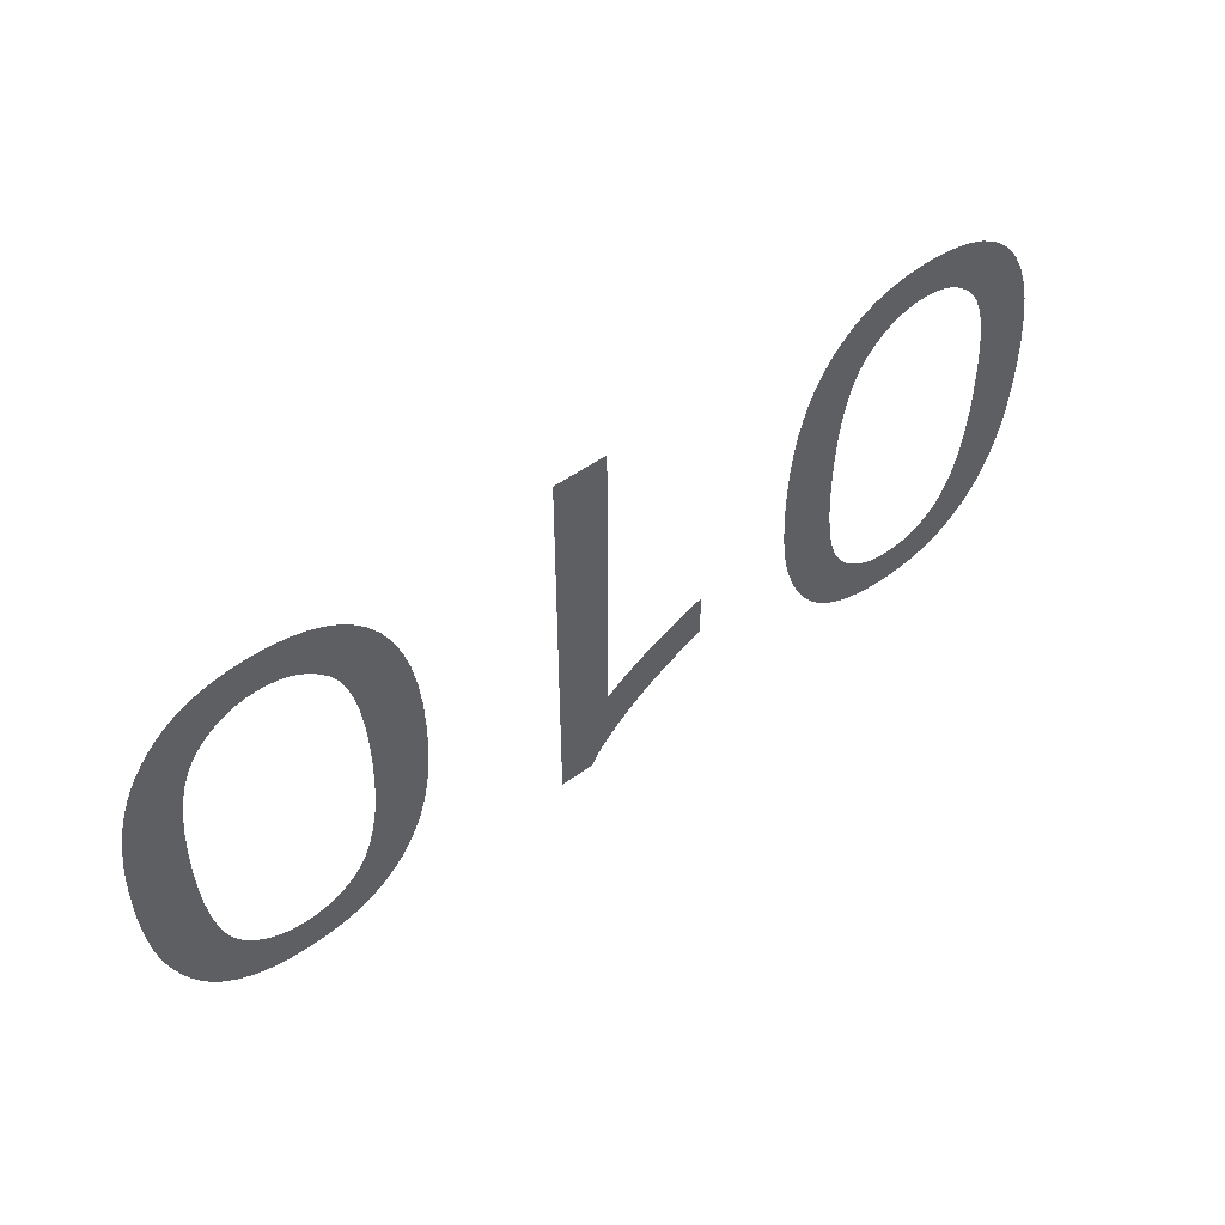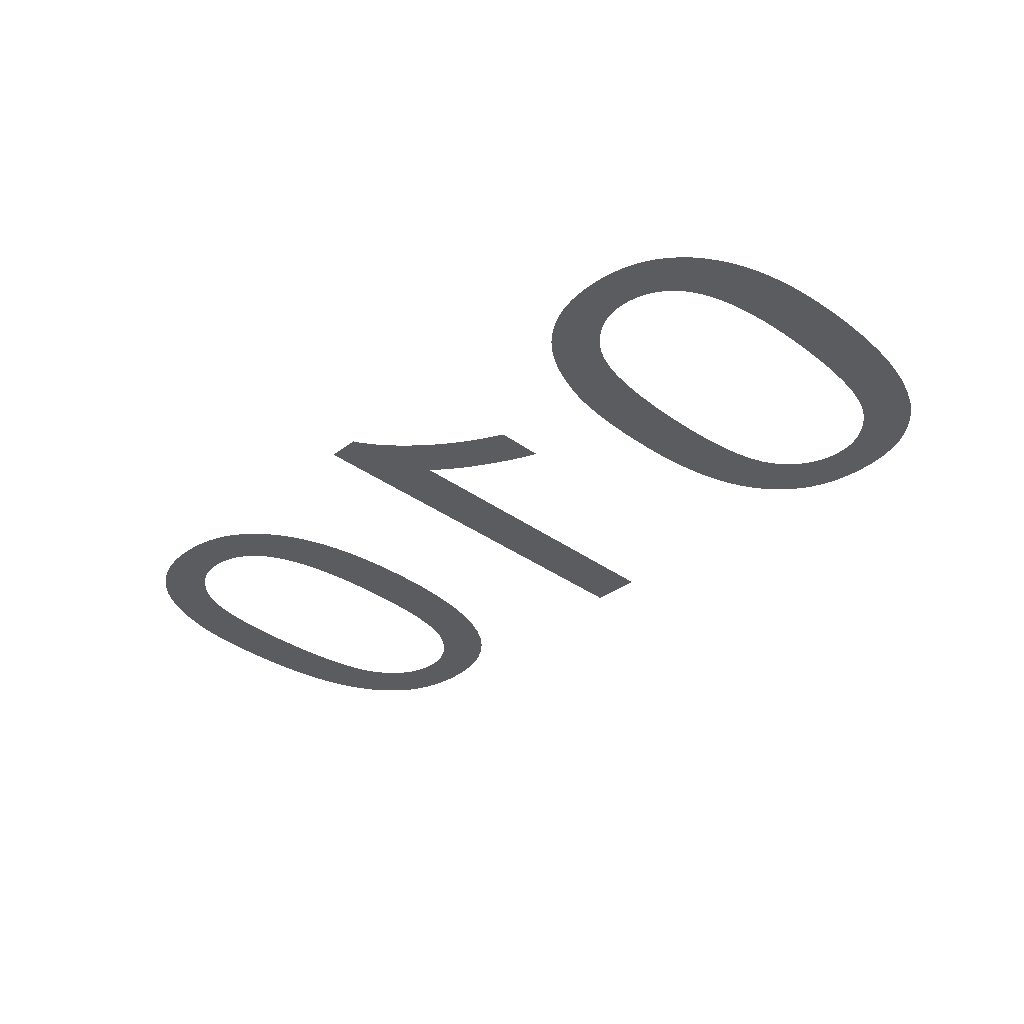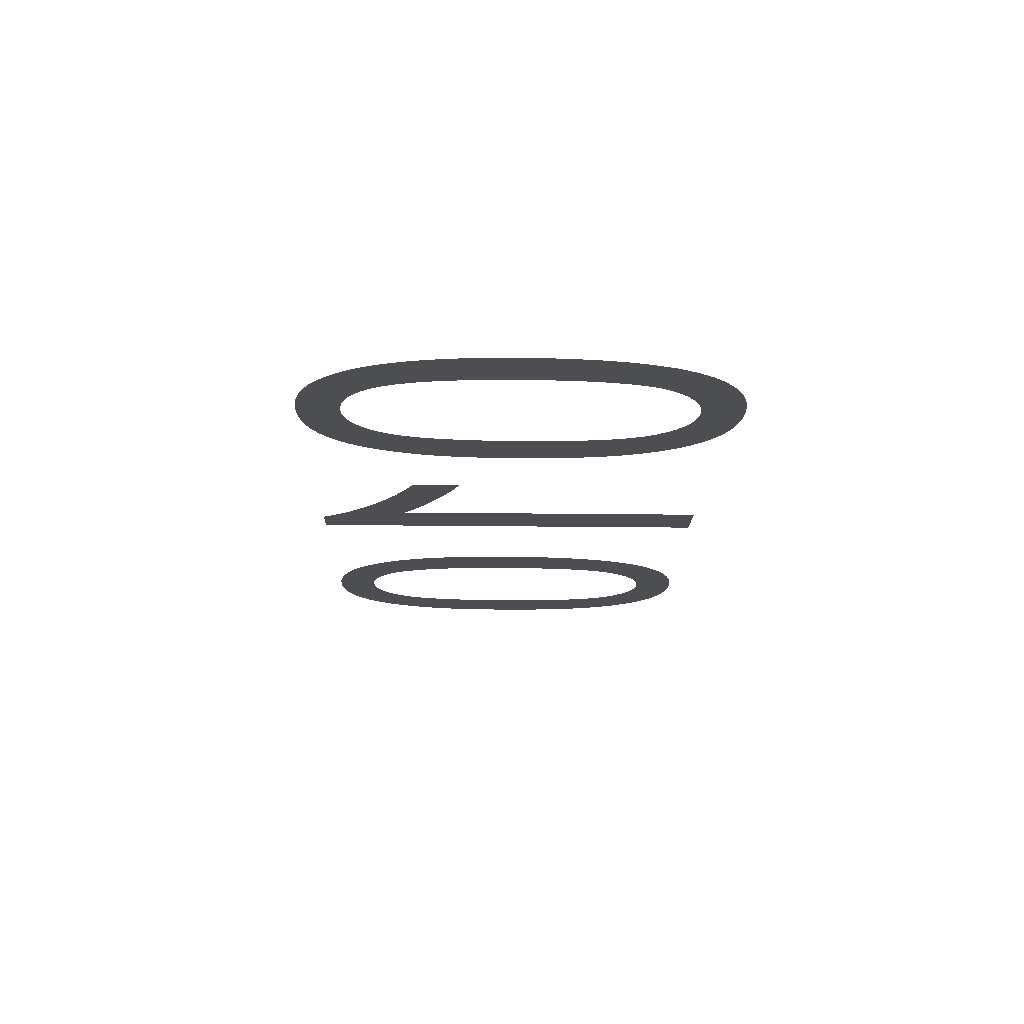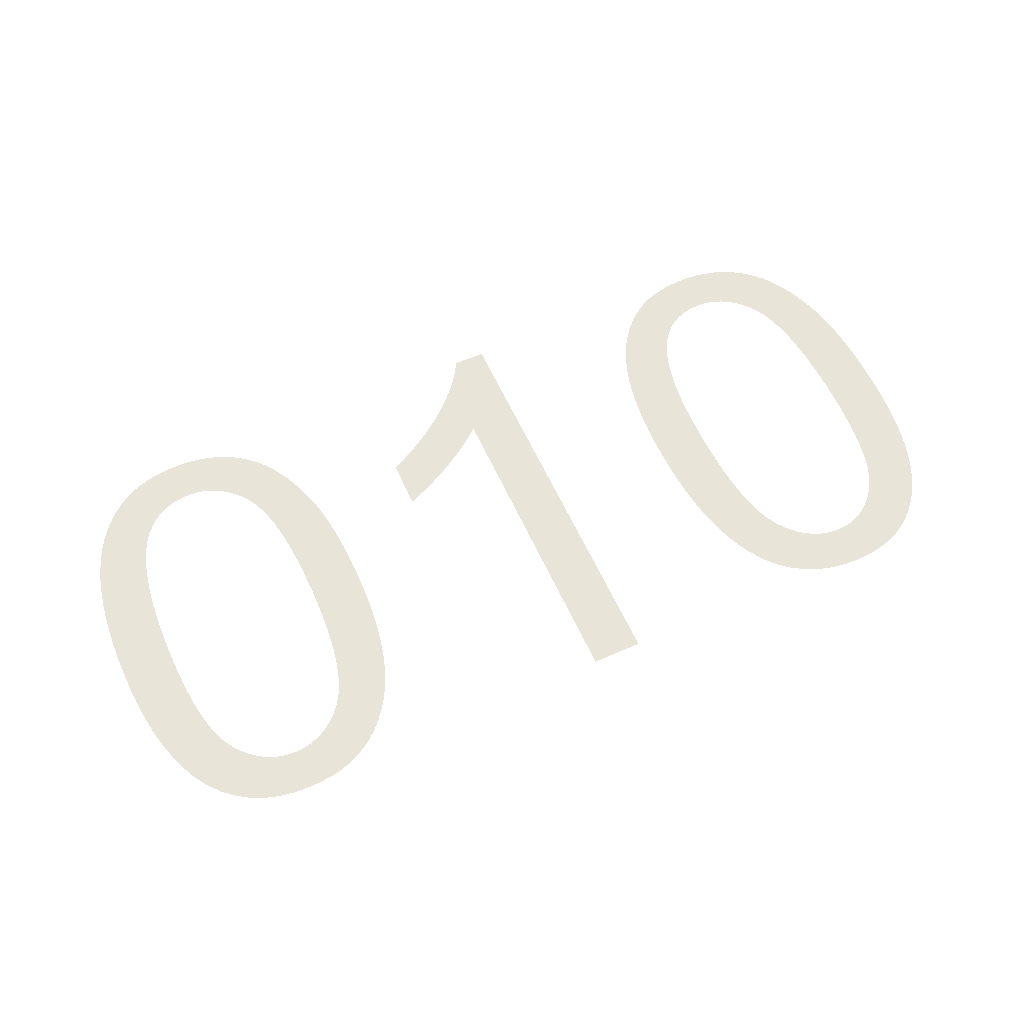
<metadata>
{"format":"obj","ext":"obj","renderer":"f3d","projection":"perspective","resolution":1024,"background":"white","views":[{"elev":53.5,"azim":142.6,"up":"+Z"},{"elev":-34.4,"azim":-134.5,"up":"+Y"},{"elev":-17.0,"azim":-91.5,"up":"+Y"},{"elev":59.8,"azim":-24.3,"up":"+Y"}]}
</metadata>
<code>
v -0.03529 0 -0.01333
v -0.03509 0 -0.01106
v -0.03477 0 -0.008989
v -0.03431 0 -0.007123
v -0.03373 0 -0.005461
v -0.03302 0 -0.004003
v -0.03218 0 -0.00275
v -0.03138 0 -0.001874
v -0.03051 0 -0.001134
v -0.02955 0 -0.0005276
v -0.02851 0 -5.612e-05
v -0.02739 0 0.0002806
v -0.02618 0 0.0004827
v -0.0249 0 0.00055
v -0.02392 0 0.0005116
v -0.02299 0 0.0003966
v -0.02211 0 0.0002048
v -0.02127 0 -6.378e-05
v -0.02049 0 -0.000409
v -0.01976 0 -0.000831
v -0.01907 0 -0.00133
v -0.01844 0 -0.001899
v -0.01785 0 -0.002534
v -0.01731 0 -0.003235
v -0.01681 0 -0.004
v -0.01636 0 -0.004831
v -0.01596 0 -0.005728
v -0.01561 0 -0.006689
v -0.0153 0 -0.007728
v -0.01504 0 -0.008855
v -0.01483 0 -0.01007
v -0.01466 0 -0.01137
v -0.01454 0 -0.01277
v -0.01447 0 -0.01425
v -0.01445 0 -0.01581
v -0.01446 0 -0.01714
v -0.01451 0 -0.01838
v -0.01458 0 -0.01954
v -0.01469 0 -0.02063
v -0.01482 0 -0.02163
v -0.01498 0 -0.02255
v -0.01517 0 -0.02339
v -0.01539 0 -0.02418
v -0.01563 0 -0.02493
v -0.01589 0 -0.02565
v -0.01617 0 -0.02633
v -0.01647 0 -0.02698
v -0.0168 0 -0.02759
v -0.01715 0 -0.02816
v -0.01752 0 -0.0287
v -0.01792 0 -0.02921
v -0.01835 0 -0.02967
v -0.01881 0 -0.0301
v -0.0193 0 -0.03049
v -0.01982 0 -0.03085
v -0.02036 0 -0.03116
v -0.02093 0 -0.03144
v -0.02153 0 -0.03167
v -0.02215 0 -0.03186
v -0.0228 0 -0.03201
v -0.02348 0 -0.03212
v -0.02418 0 -0.03218
v -0.0249 0 -0.0322
v -0.02588 0 -0.03216
v -0.0268 0 -0.03205
v -0.02768 0 -0.03186
v -0.02851 0 -0.03159
v -0.02929 0 -0.03125
v -0.03002 0 -0.03083
v -0.0307 0 -0.03033
v -0.03134 0 -0.02976
v -0.03193 0 -0.02913
v -0.03247 0 -0.02843
v -0.03297 0 -0.02767
v -0.03342 0 -0.02684
v -0.03382 0 -0.02594
v -0.03418 0 -0.02498
v -0.03449 0 -0.02394
v -0.03475 0 -0.02281
v -0.03497 0 -0.02159
v -0.03514 0 -0.02028
v -0.03525 0 -0.01888
v -0.03533 0 -0.01739
v -0.03535 0 -0.01581
v -0.03126 0 -0.01798
v -0.03114 0 -0.01993
v -0.03093 0 -0.02168
v -0.03064 0 -0.02323
v -0.03027 0 -0.02457
v -0.02982 0 -0.02571
v -0.02928 0 -0.02665
v -0.02879 0 -0.02726
v -0.02826 0 -0.02778
v -0.02769 0 -0.0282
v -0.02707 0 -0.02853
v -0.0264 0 -0.02876
v -0.0257 0 -0.0289
v -0.02494 0 -0.02895
v -0.02417 0 -0.0289
v -0.02344 0 -0.02874
v -0.02274 0 -0.02847
v -0.02209 0 -0.0281
v -0.02147 0 -0.02762
v -0.02088 0 -0.02704
v -0.02034 0 -0.02635
v -0.01985 0 -0.02549
v -0.01944 0 -0.02443
v -0.0191 0 -0.02314
v -0.01884 0 -0.02164
v -0.01865 0 -0.01992
v -0.01854 0 -0.01798
v -0.0185 0 -0.01583
v -0.01854 0 -0.01368
v -0.01865 0 -0.01174
v -0.01884 0 -0.01002
v -0.0191 0 -0.008523
v -0.01944 0 -0.007237
v -0.01986 0 -0.006167
v -0.02035 0 -0.005313
v -0.02089 0 -0.004619
v -0.02147 0 -0.004033
v -0.02209 0 -0.003553
v -0.02274 0 -0.00318
v -0.02342 0 -0.002913
v -0.02414 0 -0.002753
v -0.0249 0 -0.0027
v -0.02566 0 -0.002753
v -0.02638 0 -0.002912
v -0.02706 0 -0.003178
v -0.02771 0 -0.003549
v -0.02833 0 -0.004027
v -0.02891 0 -0.004611
v -0.02945 0 -0.005302
v -0.02994 0 -0.006153
v -0.03036 0 -0.007222
v -0.0307 0 -0.008509
v -0.03096 0 -0.01001
v -0.03115 0 -0.01173
v -0.03126 0 -0.01367
v -0.0313 0 -0.01583
v 0.00435 0 -0.0322
v 0.001805 0 -0.0322
v 0.001482 0 -0.0316
v 0.001101 0 -0.031
v 0.0006608 0 -0.03039
v 0.000162 0 -0.02978
v -0.0003957 0 -0.02916
v -0.001012 0 -0.02854
v -0.001688 0 -0.02791
v -0.002409 0 -0.02729
v -0.003165 0 -0.0267
v -0.003954 0 -0.02614
v -0.004777 0 -0.0256
v -0.005634 0 -0.02509
v -0.006525 0 -0.02461
v -0.00745 0 -0.02415
v -0.00745 0 -0.02034
v -0.006917 0 -0.02055
v -0.006365 0 -0.02079
v -0.005794 0 -0.02105
v -0.005203 0 -0.02134
v -0.004594 0 -0.02166
v -0.003965 0 -0.022
v -0.003318 0 -0.02238
v -0.002678 0 -0.02277
v -0.002075 0 -0.02315
v -0.001508 0 -0.02354
v -0.000977 0 -0.02393
v -0.0004819 0 -0.02432
v -2.294e-05 0 -0.0247
v 0.0004 0 -0.02509
v 0.0004 0 0
v 0.00435 0 0
v 0.01451 0 -0.01333
v 0.01471 0 -0.01106
v 0.01503 0 -0.008989
v 0.01549 0 -0.007123
v 0.01607 0 -0.005461
v 0.01678 0 -0.004003
v 0.01762 0 -0.00275
v 0.01842 0 -0.001874
v 0.01929 0 -0.001134
v 0.02025 0 -0.0005276
v 0.02129 0 -5.612e-05
v 0.02241 0 0.0002806
v 0.02362 0 0.0004827
v 0.0249 0 0.00055
v 0.02588 0 0.0005116
v 0.02681 0 0.0003966
v 0.02769 0 0.0002048
v 0.02853 0 -6.378e-05
v 0.02931 0 -0.000409
v 0.03004 0 -0.000831
v 0.03073 0 -0.00133
v 0.03136 0 -0.001899
v 0.03195 0 -0.002534
v 0.03249 0 -0.003235
v 0.03299 0 -0.004
v 0.03344 0 -0.004831
v 0.03384 0 -0.005728
v 0.03419 0 -0.006689
v 0.0345 0 -0.007728
v 0.03476 0 -0.008855
v 0.03497 0 -0.01007
v 0.03514 0 -0.01137
v 0.03526 0 -0.01277
v 0.03533 0 -0.01425
v 0.03535 0 -0.01581
v 0.03534 0 -0.01714
v 0.03529 0 -0.01838
v 0.03522 0 -0.01954
v 0.03511 0 -0.02063
v 0.03498 0 -0.02163
v 0.03482 0 -0.02255
v 0.03463 0 -0.02339
v 0.03441 0 -0.02418
v 0.03417 0 -0.02493
v 0.03391 0 -0.02565
v 0.03363 0 -0.02633
v 0.03333 0 -0.02698
v 0.033 0 -0.02759
v 0.03265 0 -0.02816
v 0.03228 0 -0.0287
v 0.03188 0 -0.02921
v 0.03145 0 -0.02967
v 0.03099 0 -0.0301
v 0.0305 0 -0.03049
v 0.02998 0 -0.03085
v 0.02944 0 -0.03116
v 0.02887 0 -0.03144
v 0.02827 0 -0.03167
v 0.02765 0 -0.03186
v 0.027 0 -0.03201
v 0.02632 0 -0.03212
v 0.02562 0 -0.03218
v 0.0249 0 -0.0322
v 0.02392 0 -0.03216
v 0.023 0 -0.03205
v 0.02212 0 -0.03186
v 0.02129 0 -0.03159
v 0.02051 0 -0.03125
v 0.01978 0 -0.03083
v 0.0191 0 -0.03033
v 0.01846 0 -0.02976
v 0.01787 0 -0.02913
v 0.01733 0 -0.02843
v 0.01683 0 -0.02767
v 0.01638 0 -0.02684
v 0.01598 0 -0.02594
v 0.01562 0 -0.02498
v 0.01531 0 -0.02394
v 0.01505 0 -0.02281
v 0.01483 0 -0.02159
v 0.01466 0 -0.02028
v 0.01455 0 -0.01888
v 0.01447 0 -0.01739
v 0.01445 0 -0.01581
v 0.01854 0 -0.01798
v 0.01866 0 -0.01993
v 0.01887 0 -0.02168
v 0.01916 0 -0.02323
v 0.01953 0 -0.02457
v 0.01998 0 -0.02571
v 0.02052 0 -0.02665
v 0.02101 0 -0.02726
v 0.02154 0 -0.02778
v 0.02211 0 -0.0282
v 0.02273 0 -0.02853
v 0.0234 0 -0.02876
v 0.0241 0 -0.0289
v 0.02486 0 -0.02895
v 0.02563 0 -0.0289
v 0.02636 0 -0.02874
v 0.02706 0 -0.02847
v 0.02771 0 -0.0281
v 0.02833 0 -0.02762
v 0.02892 0 -0.02704
v 0.02946 0 -0.02635
v 0.02995 0 -0.02549
v 0.03036 0 -0.02443
v 0.0307 0 -0.02314
v 0.03096 0 -0.02164
v 0.03115 0 -0.01992
v 0.03126 0 -0.01798
v 0.0313 0 -0.01583
v 0.03126 0 -0.01368
v 0.03115 0 -0.01174
v 0.03096 0 -0.01002
v 0.0307 0 -0.008523
v 0.03036 0 -0.007237
v 0.02994 0 -0.006167
v 0.02945 0 -0.005313
v 0.02891 0 -0.004619
v 0.02833 0 -0.004033
v 0.02771 0 -0.003553
v 0.02706 0 -0.00318
v 0.02638 0 -0.002913
v 0.02566 0 -0.002753
v 0.0249 0 -0.0027
v 0.02414 0 -0.002753
v 0.02342 0 -0.002912
v 0.02274 0 -0.003178
v 0.02209 0 -0.003549
v 0.02147 0 -0.004027
v 0.02089 0 -0.004611
v 0.02035 0 -0.005302
v 0.01986 0 -0.006153
v 0.01944 0 -0.007222
v 0.0191 0 -0.008509
v 0.01884 0 -0.01001
v 0.01865 0 -0.01173
v 0.01854 0 -0.01367
v 0.0185 0 -0.01583
f 46 106 107
f 45 46 107
f 44 45 107
f 44 107 108
f 43 44 108
f 42 43 108
f 41 42 108
f 41 108 109
f 40 41 109
f 39 40 109
f 39 109 110
f 38 39 110
f 37 38 110
f 37 110 111
f 36 37 111
f 36 111 112
f 35 36 112
f 34 35 112
f 34 112 113
f 33 34 113
f 33 113 114
f 32 33 114
f 31 32 114
f 31 114 115
f 30 31 115
f 30 115 116
f 29 30 116
f 28 29 116
f 28 116 117
f 27 28 117
f 26 27 117
f 26 117 118
f 25 26 118
f 25 118 119
f 24 25 119
f 23 24 119
f 23 119 120
f 22 23 120
f 22 120 121
f 21 22 121
f 20 21 121
f 20 121 122
f 19 20 122
f 19 122 123
f 18 19 123
f 17 18 123
f 17 123 124
f 16 17 124
f 16 124 125
f 15 16 125
f 15 125 126
f 14 15 126
f 13 14 126
f 12 13 126
f 11 12 126
f 10 11 126
f 9 10 126
f 8 9 126
f 7 8 126
f 7 126 127
f 7 127 128
f 7 128 129
f 7 129 130
f 7 130 131
f 7 131 132
f 7 132 133
f 106 46 47
f 106 47 48
f 106 48 49
f 105 106 49
f 105 49 50
f 105 50 51
f 104 105 51
f 104 51 52
f 104 52 53
f 103 104 53
f 103 53 54
f 103 54 55
f 102 103 55
f 102 55 56
f 102 56 57
f 101 102 57
f 101 57 58
f 101 58 59
f 100 101 59
f 100 59 60
f 100 60 61
f 99 100 61
f 99 61 62
f 98 99 62
f 98 62 63
f 97 98 63
f 97 63 64
f 97 64 65
f 96 97 65
f 96 65 66
f 95 96 66
f 95 66 67
f 94 95 67
f 94 67 68
f 94 68 69
f 93 94 69
f 93 69 70
f 92 93 70
f 92 70 71
f 92 71 72
f 91 92 72
f 91 72 73
f 91 73 74
f 90 91 74
f 90 74 75
f 89 90 75
f 89 75 76
f 89 76 77
f 88 89 77
f 88 77 78
f 88 78 79
f 87 88 79
f 87 79 80
f 86 87 80
f 86 80 81
f 86 81 82
f 85 86 82
f 85 82 83
f 140 85 83
f 140 83 84
f 139 140 84
f 139 84 1
f 138 139 1
f 138 1 2
f 137 138 2
f 137 2 3
f 136 137 3
f 136 3 4
f 135 136 4
f 135 4 5
f 134 135 5
f 134 5 6
f 133 134 6
f 7 133 6
f 172 173 141
f 156 157 158
f 156 158 159
f 156 159 160
f 155 156 160
f 155 160 161
f 155 161 162
f 154 155 162
f 154 162 163
f 154 163 164
f 153 154 164
f 153 164 165
f 152 153 165
f 152 165 166
f 152 166 167
f 151 152 167
f 151 167 168
f 150 151 168
f 150 168 169
f 150 169 170
f 149 150 170
f 149 170 171
f 148 149 171
f 147 148 171
f 146 147 171
f 145 146 171
f 144 145 171
f 143 144 171
f 142 143 171
f 141 142 171
f 172 141 171
f 219 279 280
f 218 219 280
f 217 218 280
f 217 280 281
f 216 217 281
f 215 216 281
f 214 215 281
f 214 281 282
f 213 214 282
f 212 213 282
f 212 282 283
f 211 212 283
f 210 211 283
f 210 283 284
f 209 210 284
f 209 284 285
f 208 209 285
f 207 208 285
f 207 285 286
f 206 207 286
f 206 286 287
f 205 206 287
f 204 205 287
f 204 287 288
f 203 204 288
f 203 288 289
f 202 203 289
f 201 202 289
f 201 289 290
f 200 201 290
f 199 200 290
f 199 290 291
f 198 199 291
f 198 291 292
f 197 198 292
f 196 197 292
f 196 292 293
f 195 196 293
f 195 293 294
f 194 195 294
f 193 194 294
f 193 294 295
f 192 193 295
f 192 295 296
f 191 192 296
f 190 191 296
f 190 296 297
f 189 190 297
f 189 297 298
f 188 189 298
f 188 298 299
f 187 188 299
f 186 187 299
f 185 186 299
f 184 185 299
f 183 184 299
f 182 183 299
f 181 182 299
f 180 181 299
f 180 299 300
f 180 300 301
f 180 301 302
f 180 302 303
f 180 303 304
f 180 304 305
f 180 305 306
f 279 219 220
f 279 220 221
f 279 221 222
f 278 279 222
f 278 222 223
f 278 223 224
f 277 278 224
f 277 224 225
f 277 225 226
f 276 277 226
f 276 226 227
f 276 227 228
f 275 276 228
f 275 228 229
f 275 229 230
f 274 275 230
f 274 230 231
f 274 231 232
f 273 274 232
f 273 232 233
f 273 233 234
f 272 273 234
f 272 234 235
f 271 272 235
f 271 235 236
f 270 271 236
f 270 236 237
f 270 237 238
f 269 270 238
f 269 238 239
f 268 269 239
f 268 239 240
f 267 268 240
f 267 240 241
f 267 241 242
f 266 267 242
f 266 242 243
f 265 266 243
f 265 243 244
f 265 244 245
f 264 265 245
f 264 245 246
f 264 246 247
f 263 264 247
f 263 247 248
f 262 263 248
f 262 248 249
f 262 249 250
f 261 262 250
f 261 250 251
f 261 251 252
f 260 261 252
f 260 252 253
f 259 260 253
f 259 253 254
f 259 254 255
f 258 259 255
f 258 255 256
f 313 258 256
f 313 256 257
f 312 313 257
f 312 257 174
f 311 312 174
f 311 174 175
f 310 311 175
f 310 175 176
f 309 310 176
f 309 176 177
f 308 309 177
f 308 177 178
f 307 308 178
f 307 178 179
f 306 307 179
f 180 306 179

</code>
